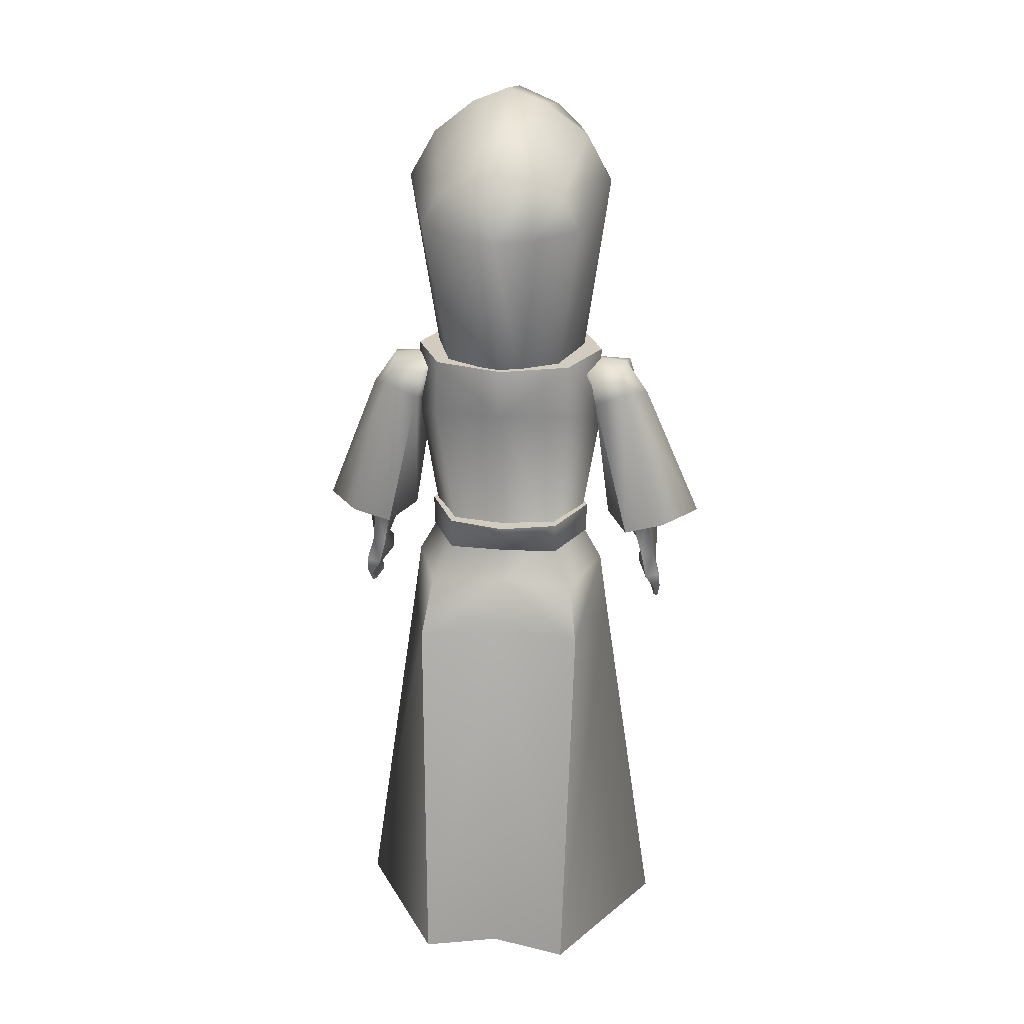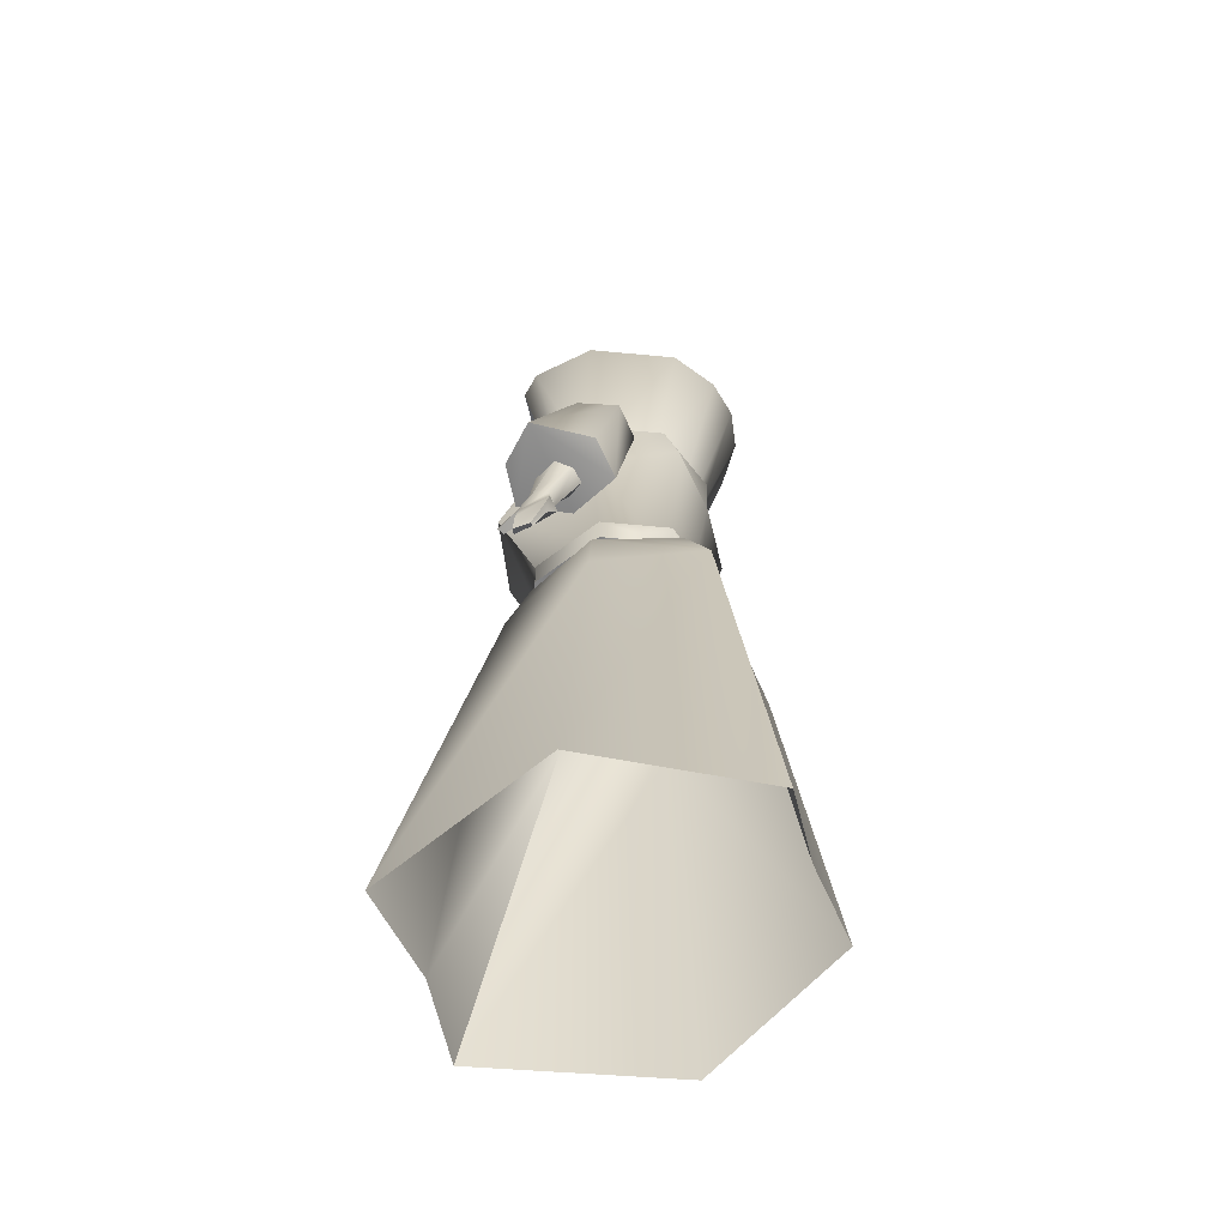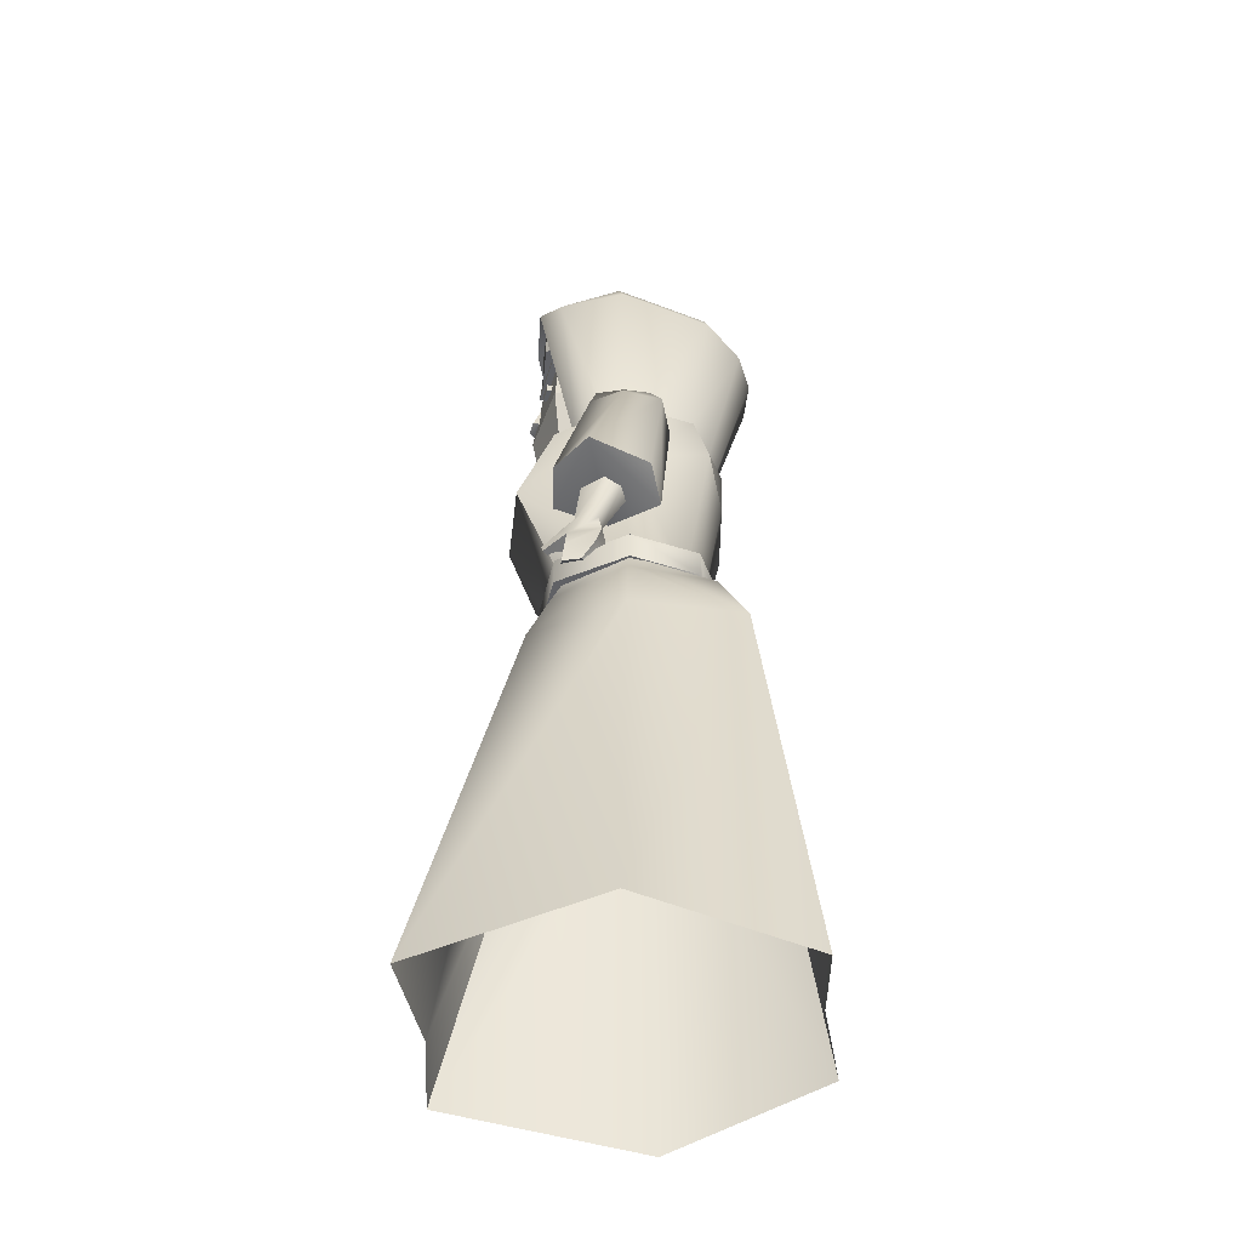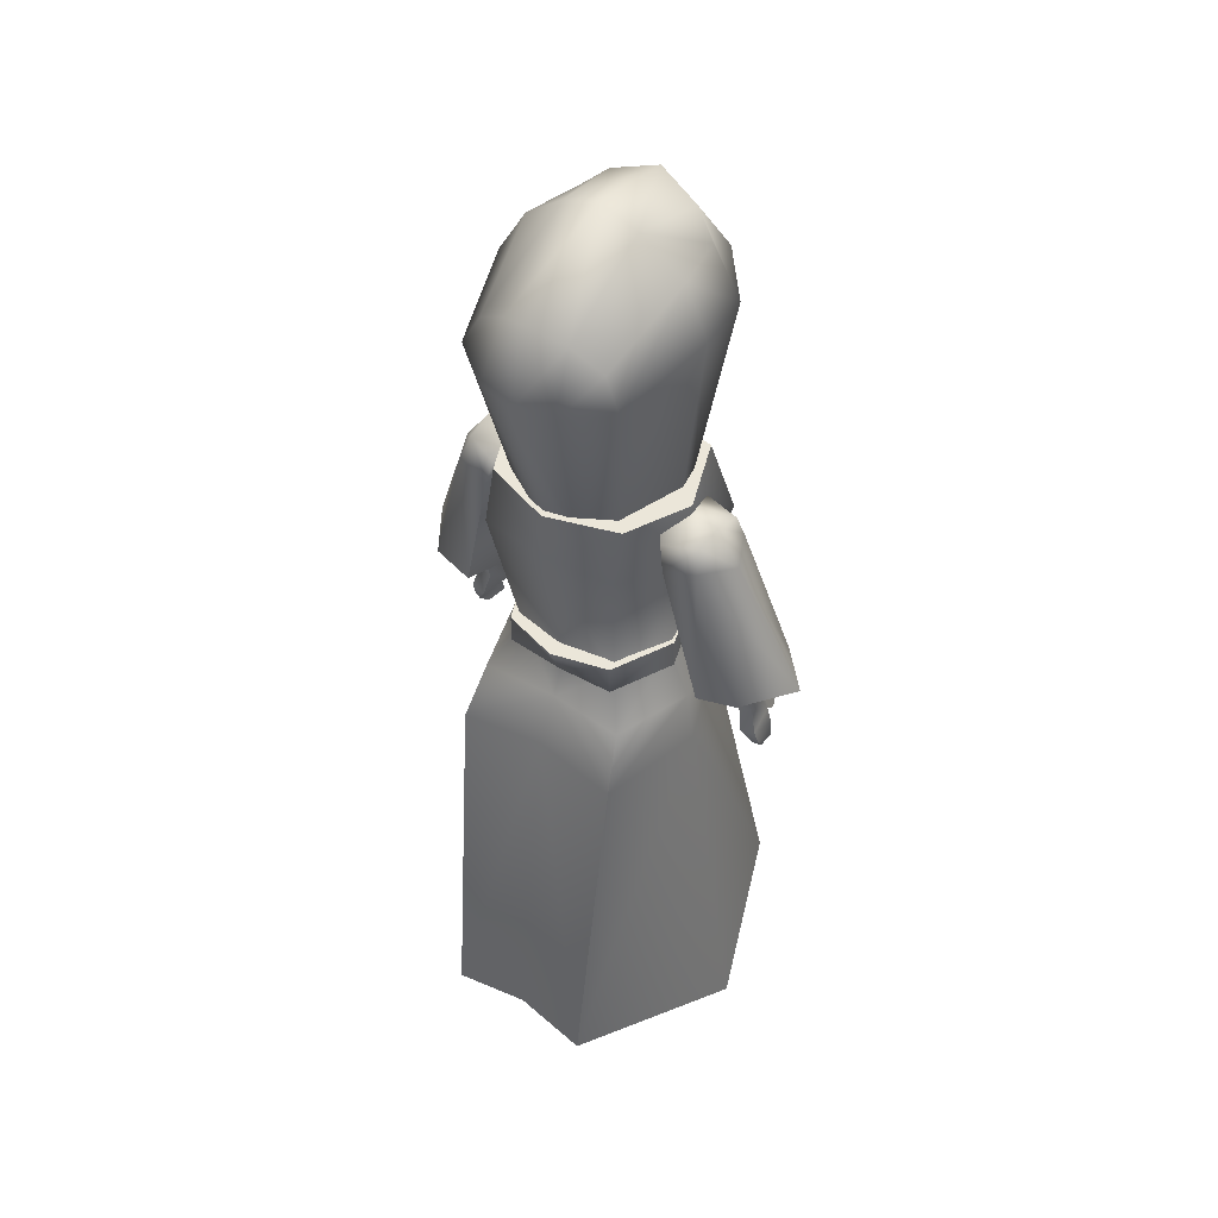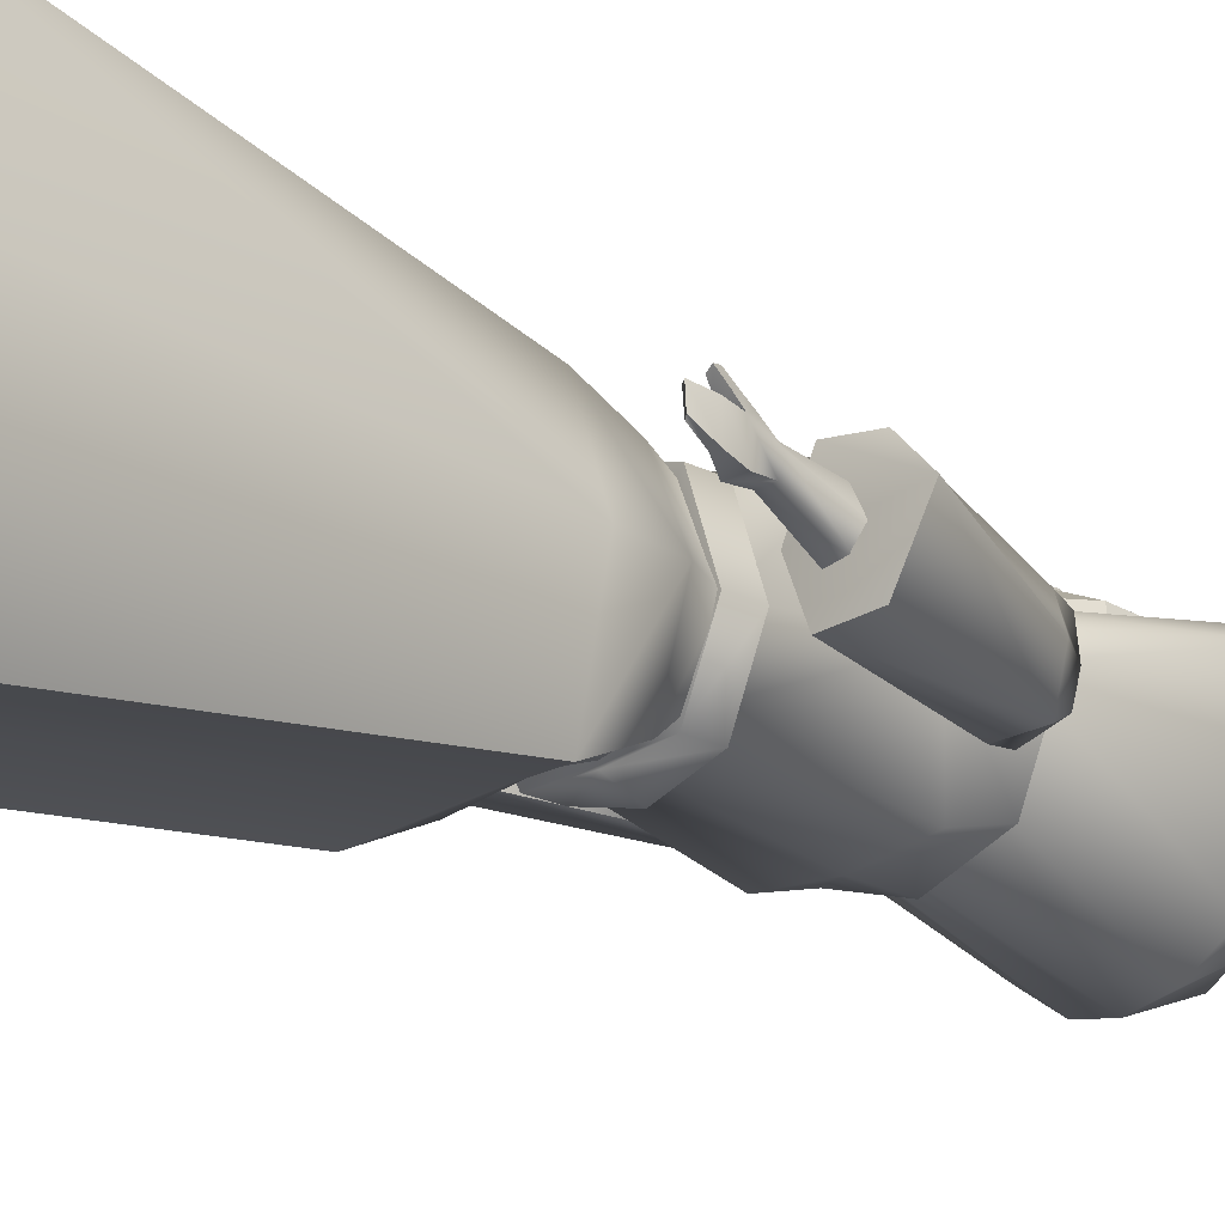
<metadata>
{"format":"obj","ext":"obj","renderer":"f3d","projection":"perspective","resolution":1024,"background":"white","views":[{"elev":24.2,"azim":-172.8,"up":"+Y"},{"elev":-60.2,"azim":109.4,"up":"+Y"},{"elev":-48.4,"azim":95.4,"up":"+Y"},{"elev":46.8,"azim":-144.6,"up":"+Y"},{"elev":-21.4,"azim":48.4,"up":"+Z"}]}
</metadata>
<code>
o royal_female1_Mesh1_Model
v -0.2104 1.088 -9.5e-05
v -0.1473 1.077 0.0231
v -0.206 1.098 -0.04295
v -0.2189 1.055 0.008294
v -0.2446 1.042 -0.04376
v -0.2027 1.089 -0.08446
v -0.1067 1.107 -0.03983
v -0.1424 1.039 0.01871
v -0.2839 0.81 0.05336
v -0.3404 0.8028 -0.004652
v -0.282 0.806 -0.08976
v -0.2118 1.057 -0.1032
v -0.1584 1.038 -0.1106
v -0.1489 1.08 -0.1031
v -0.1589 1.013 -0.03978
v -0.2156 0.7911 -0.09837
v -0.1781 0.7969 -0.01732
v -0.2185 0.7967 0.06054
v -0.000205 0.7699 -0.1528
v -0.09311 0.7699 -0.1477
v -0.000205 0.8197 -0.1732
v 0.0927 0.7699 -0.1477
v 0.1403 0.7699 -0.04566
v 0.09929 0.7699 0.07311
v -0.000205 0.7699 0.1074
v -0.0997 0.7699 0.07311
v -0.1407 0.7699 -0.04566
v 0.0927 0.8197 -0.1477
v 0.1403 0.8197 -0.04566
v 0.09929 0.8197 0.07311
v -0.000205 0.8197 0.1074
v -0.0997 0.8197 0.07311
v -0.09311 0.8197 -0.1477
v -0.1407 0.8197 -0.04566
v 0.1249 0.9591 0.1321
v 0.1133 1.118 0.07735
v -0.000205 0.9591 0.1592
v 0.1615 0.9879 -0.03983
v 0.08494 0.7846 0.05943
v -0.000205 0.7846 0.08735
v 0.1137 0.7156 0.07326
v -0.000205 0.7156 0.1
v 0.1178 0.6349 0.1084
v -0.000205 0.6295 0.1092
v 0.1492 0.008022 0.2532
v -0.000205 0.002642 0.2317
v -0.1496 0.008022 0.2532
v -0.1182 0.6349 0.1084
v -0.2718 -0.001139 -0.04457
v -0.1798 0.6257 -0.04457
v -0.1388 0.6252 -0.2171
v -0.1241 0.7156 -0.1742
v -0.1674 0.7156 -0.04405
v -0.08535 0.7846 -0.1245
v -0.1284 0.7846 -0.04295
v -0.1137 1.034 -0.1695
v -0.1619 0.9879 -0.03983
v -0.1619 1.118 -0.04295
v -0.1137 1.118 0.07735
v -0.1253 0.9591 0.1321
v -0.04612 1.118 0.08735
v -0.000205 1.118 0.003984
v 0.1615 1.118 -0.04295
v 0.1133 1.118 -0.1466
v -0.000205 1.118 -0.1835
v -0.1137 1.118 -0.1466
v 0.04571 1.118 0.08735
v 0.1133 1.034 -0.1695
v 0.128 0.7846 -0.04295
v 0.167 0.7156 -0.04405
v 0.1794 0.6257 -0.04457
v 0.2714 -0.001139 -0.04457
v 0.1257 -0.001679 -0.2913
v 0.1384 0.6252 -0.2171
v 0.1237 0.7156 -0.1742
v -0.000205 0.6411 -0.2047
v -0.000205 0.01424 -0.2788
v -0.1261 -0.001679 -0.2913
v -0.000205 0.7156 -0.1651
v -0.000205 0.7846 -0.1397
v -0.000205 1.034 -0.1813
v 0.08494 0.7846 -0.1245
v -0.08535 0.7846 0.05943
v -0.1141 0.7156 0.07326
v 0.09986 1.343 0.08697
v 0.09466 1.349 0.08905
v 0.02805 1.36 0.1157
v 0.02175 1.343 0.1183
v 0.09072 1.343 0.05994
v 0.08552 1.349 0.06202
v 0.0189 1.36 0.0887
v 0.01261 1.343 0.09122
v -0.2408 0.7153 0.02565
v -0.2213 0.8108 0.01816
v -0.2584 0.7178 0.02389
v -0.2393 0.713 0.01337
v -0.2349 0.6764 0.03329
v -0.2355 0.6977 0.04551
v -0.247 0.6637 0.04893
v -0.2413 0.6808 0.057
v -0.2483 0.655 0.06224
v -0.2445 0.6683 0.06663
v -0.2537 0.6661 0.0712
v -0.2558 0.6835 0.05475
v -0.255 0.7007 0.04317
v -0.265 0.6643 0.04854
v -0.2664 0.6789 0.03269
v -0.2736 0.6471 0.03481
v -0.2772 0.6441 -0.009228
v -0.2752 0.6737 -0.01833
v -0.2514 0.6664 -0.02124
v -0.2415 0.709 -0.01287
v -0.2638 0.7128 -0.01157
v -0.2229 0.7986 -0.04826
v -0.2507 0.8053 -0.04631
v -0.2694 0.8106 -0.02475
v -0.2677 0.7173 0.01188
v -0.249 0.8156 0.01482
v -0.2051 0.8009 -0.02294
v -0.2683 0.6393 -0.01081
v -0.2567 0.6465 0.0358
v -0.2654 0.6185 0.008824
v -0.2573 0.6235 0.04167
v -0.2718 0.6128 0.03842
v -0.2723 0.6139 0.01057
v -0.2591 0.6525 0.0669
v 0.2587 0.6525 0.0669
v 0.2533 0.6661 0.0712
v 0.2479 0.655 0.06224
v 0.2554 0.6835 0.05475
v 0.2646 0.6643 0.04854
v 0.2546 0.7007 0.04317
v 0.2659 0.6789 0.03269
v 0.258 0.7178 0.02389
v 0.2673 0.7173 0.01188
v 0.2486 0.8156 0.01482
v 0.269 0.8106 -0.02475
v 0.2633 0.7128 -0.01157
v 0.2748 0.6737 -0.01833
v 0.2768 0.6441 -0.009228
v 0.2732 0.6471 0.03481
v 0.2719 0.6139 0.01057
v 0.2714 0.6128 0.03842
v 0.265 0.6185 0.008824
v 0.2569 0.6235 0.04167
v 0.2563 0.6465 0.0358
v 0.2345 0.6764 0.03329
v 0.2466 0.6637 0.04893
v 0.2409 0.6808 0.057
v 0.2441 0.6683 0.06663
v 0.235 0.6977 0.04551
v 0.2403 0.7153 0.02565
v 0.2209 0.8108 0.01816
v 0.2389 0.713 0.01337
v 0.2047 0.8009 -0.02294
v 0.2411 0.709 -0.01287
v 0.2225 0.7986 -0.04826
v 0.2503 0.8053 -0.04631
v 0.251 0.6664 -0.02124
v 0.2679 0.6393 -0.01081
v 0.142 1.039 0.01871
v 0.2185 1.055 0.008294
v 0.1469 1.077 0.0231
v 0.2835 0.81 0.05336
v 0.2181 0.7967 0.06054
v 0.34 0.8028 -0.004652
v 0.1777 0.7969 -0.01732
v 0.2152 0.7911 -0.09837
v 0.1584 1.013 -0.03978
v 0.1062 1.107 -0.03983
v 0.2056 1.098 -0.04295
v 0.21 1.088 -9.5e-05
v 0.2441 1.042 -0.04376
v 0.2816 0.806 -0.08976
v 0.158 1.038 -0.1106
v 0.1485 1.08 -0.1031
v 0.2114 1.057 -0.1032
v 0.2023 1.089 -0.08446
v 0.1622 1.409 0.06776
v 0.121 1.101 0.01875
v 0.1283 1.101 -0.0174
v 0.09823 1.101 0.04176
v 0.113 1.458 0.1094
v 0.1131 1.486 0.06711
v 0.1308 1.492 -0.02825
v 0.06301 1.546 -0.03633
v 0.1031 1.419 -0.1706
v 0.1725 1.418 -0.03779
v 0.1308 1.368 -0.1779
v 0.0544 1.45 -0.1813
v 0.002853 1.571 -0.03756
v 0.001915 1.545 0.1044
v -0.0599 1.546 -0.03633
v -0.05152 1.45 -0.1813
v -0.1304 1.492 -0.02825
v -0.1097 1.486 0.06711
v -0.1558 1.409 0.06776
v -0.06924 1.52 0.0879
v 0.002939 1.495 0.1276
v 0.07483 1.52 0.0879
v 0.002371 1.453 0.02824
v -0.1113 1.458 0.1094
v -0.1196 1.101 0.01875
v -0.1724 1.418 -0.03779
v -0.1305 1.368 -0.1779
v -0.093 1.101 -0.1239
v -0.03355 1.101 -0.1584
v -0.06061 1.36 -0.2257
v -0.1026 1.419 -0.1706
v 0.002853 1.357 -0.2386
v 0.004299 1.101 -0.1682
v 0.06365 1.36 -0.2257
v 0.09441 1.101 -0.1239
v 0.03496 1.101 -0.1584
v 0.002743 1.466 -0.1956
v -0.1269 1.101 -0.0174
v -0.09299 1.101 0.04176
v -0.04979 1.405 0.02025
v -0.05801 1.101 0.02722
v 0.04676 1.405 0.02025
v 0.06345 1.101 0.02722
v -0.01647 1.277 0.1082
v -0.000692 1.274 0.1082
v -0.01647 1.284 0.1282
v -0.000692 1.281 0.1365
v 0.000308 1.319 0.1251
v 0.01708 1.284 0.1282
v 0.01708 1.277 0.1082
v 0.01352 1.319 0.1169
v 0.01352 1.319 0.1082
v -0.01291 1.319 0.1169
v -0.01291 1.319 0.1082
v -0.09405 1.349 0.08905
v -0.02743 1.36 0.1157
v -0.01829 1.36 0.0887
v -0.0849 1.349 0.06202
v -0.09925 1.343 0.08697
v -0.02113 1.343 0.1183
v -0.09011 1.343 0.05994
v -0.01199 1.343 0.09122
v -0.1033 1.245 0.08072
v -0.112 1.239 -0.0632
v -0.0696 1.173 0.07633
v -0.1112 1.428 0.06542
v 0.000308 1.428 0.1094
v 0.000308 1.245 0.1298
v 0.1118 1.428 0.06542
v 0.1039 1.245 0.08072
v 0.1126 1.239 -0.0632
v 0.07021 1.173 0.07633
v 0.000308 1.173 0.1185
v -0.05479 1.162 0.04803
v -0.0637 1.185 -0.05888
v -0.07905 1.195 -0.0632
v -0.07877 0.9802 -0.07973
v -0.064 0.9802 0.09748
v 0.000308 1.162 0.06843
v 0.000308 0.9802 0.1313
v 0.05541 1.162 0.04803
v 0.06462 0.9802 0.09748
v 0.07938 0.9802 -0.07973
v 0.06431 1.185 -0.05888
v 0.07966 1.195 -0.0632
v 0.1264 1.428 -0.0632
v -0.1258 1.428 -0.0632
v -0.07117 1.47 0.1023
v -0.07117 1.4 0.1023
v 0.001934 1.4 0.1175
v -0.099 1.4 0.06932
v -0.099 1.449 0.06932
v 0.1065 1.4 0.06932
v 0.07867 1.4 0.1023
v 0.1065 1.449 0.06932
v 0.07867 1.47 0.1023
v 0.002856 1.495 0.1175
v 0.07177 1.3 0.09853
v 0.04805 1.303 0.108
v 0.03891 1.303 0.08099
v 0.06263 1.3 0.0715
v 0.06986 1.317 0.0993
v 0.04911 1.317 0.1076
v 0.06072 1.317 0.07226
v 0.03997 1.317 0.08057
v -0.07115 1.3 0.09853
v -0.04744 1.303 0.108
v -0.04849 1.317 0.1076
v -0.06924 1.317 0.0993
v -0.06201 1.3 0.0715
v -0.03829 1.303 0.08099
v -0.0601 1.317 0.07226
v -0.03935 1.317 0.08057
f 172 163 161 162
f 3 6 5
f 170 171 178 176
f 2 8 7
f 165 164 162 161
f 164 166 173 162
f 177 174 168 175
f 176 175 169 170
f 175 168 167 169
f 16 17 11
f 18 9 17
f 18 17 8
f 15 8 17
f 15 7 8
f 12 5 6
f 194 215 210 208
f 5 10 9 4
f 213 214 212 189
f 17 9 10 11
f 210 215 190 212
f 181 213 189 188
f 205 208 207 206
f 204 216 203 197
f 178 177 175 176
f 14 6 3 7
f 177 173 166 174
f 195 209 205 204
f 167 168 166 165
f 193 198 192 191
f 16 11 12 13
f 17 16 13 15
f 190 215 191 186
f 164 165 166
f 8 2 1 4
f 169 167 161
f 165 161 167
f 169 161 170
f 163 170 161
f 7 3 1 2
f 3 5 4 1
f 172 171 170 163
f 12 11 10 5
f 174 166 168
f 210 211 207 208
f 6 14 13 12
f 177 178 173
f 171 173 178
f 182 180 179
f 179 183 182
f 183 179 184
f 206 216 204 205
f 190 187 189
f 179 188 185 184
f 194 209 195 193
f 187 190 186 185
f 192 200 186 191
f 198 196 197
f 199 192 198
f 200 192 199
f 184 200 183
f 199 183 200
f 162 173 171 172
f 198 202 199
f 197 202 198
f 202 197 203
f 191 215 194 193
f 188 189 187 185
f 212 214 211 210
f 208 205 209
f 209 194 208
f 18 8 4 9
f 189 212 190
f 195 204 197 196
f 203 217 202
f 15 13 14 7
f 196 198 193 195
f 186 200 184 185
f 181 188 179 180
f 28 22 19 21
f 20 19 22 23 24 25 26 27
f 29 23 22 28
f 30 24 23 29
f 31 25 24 30
f 31 32 26 25
f 30 29 28 21 33 34 32 31
f 34 33 20 27
f 32 34 27 26
f 33 21 19 20
f 221 182 183 220
f 202 218 201 199
f 201 220 183 199
f 217 219 218 202
f 75 82 69 70
f 37 61 59 60
f 40 37 60 83
f 42 40 83 84
f 44 42 84 48
f 48 47 46 44
f 45 72 71 43
f 74 71 72 73
f 64 63 38 68
f 63 36 35 38
f 66 65 81 56
f 62 61 37
f 36 63 64 65 66 58 59 61 62 67
f 78 49 50 51
f 57 56 54 55
f 84 83 55 53
f 42 41 39 40
f 41 70 69 39
f 53 52 51 50
f 79 76 51 52
f 73 77 76 74
f 54 80 79 52
f 68 82 80 81
f 55 54 52 53
f 44 43 41 42
f 64 68 81 65
f 62 37 67
f 69 38 35 39
f 43 71 70 41
f 70 71 74 75
f 60 59 58 57
f 82 68 38 69
f 81 80 54 56
f 82 75 79 80
f 78 51 76 77
f 55 83 60 57
f 40 39 35 37
f 50 49 47 48
f 53 50 48 84
f 79 75 74 76
f 46 45 43 44
f 67 37 35 36
f 66 56 57 58
f 85 86 87 88
f 89 90 86 85
f 86 90 91 87
f 88 87 91 92
f 85 88 92 89
f 233 234 235 236
f 237 238 234 233
f 237 239 240 238
f 239 237 233 236
f 238 240 235 234
f 276 277 278 279
f 276 280 281 277
f 279 282 280 276
f 280 282 283 281
f 277 281 283 278
f 284 285 286 287
f 284 288 289 285
f 288 284 287 290
f 287 286 291 290
f 285 289 291 286
f 98 97 96 93
f 143 141 146 145
f 241 243 251 246
f 155 154 152 153
f 225 224 222 223
f 126 101 102 103
f 95 118 116 117
f 105 104 100 98
f 150 149 148 129
f 145 144 142 143
f 262 259 260 261
f 136 153 152 134
f 151 152 154 147
f 149 151 147 148
f 150 129 127 128
f 128 130 149 150
f 132 151 149 130
f 133 132 130 131
f 134 152 151 132
f 133 147 146 141
f 141 140 139 133
f 159 156 138 139
f 158 138 156 157
f 137 136 134 135
f 135 134 132 133
f 133 139 138 135
f 157 156 154 155
f 147 154 156 159
f 146 147 159 160
f 100 104 103 102
f 143 142 140 141
f 142 144 160 140
f 223 228 227 225
f 257 259 250 251
f 109 125 124 108
f 106 126 103 104
f 158 137 135 138
f 100 99 97 98
f 117 116 115 113
f 254 243 241 242
f 121 97 107 108
f 125 122 123 124
f 123 122 120 121
f 121 108 124 123
f 99 106 107 97
f 101 126 106 99
f 102 101 99 100
f 98 93 95 105
f 119 94 93 96
f 118 95 93 94
f 113 110 107 117
f 120 109 110 111
f 264 247 248 249
f 107 106 104 105
f 120 122 125 109
f 96 112 114 119
f 121 120 111 97
f 160 144 145 146
f 131 130 128 127
f 97 111 112 96
f 110 109 108 107
f 231 224 225 226
f 248 247 245 246
f 127 129 148 131
f 105 95 117 107
f 139 140 160 159
f 229 226 225 227
f 232 222 224 231
f 231 226 229 230 232
f 263 249 248 250
f 113 112 111 110
f 246 245 244 241
f 265 242 241 244
f 246 251 250 248
f 131 148 147 133
f 252 243 253
f 254 253 243
f 260 259 257 258
f 256 252 253 255
f 259 262 250
f 263 250 262
f 257 251 243 252
f 230 229 227 228
f 258 257 252 256
f 115 114 112 113
f 274 275 268 272
f 268 275 266 267
f 269 267 266 270
f 271 272 268 267 269
f 273 274 272 271

</code>
